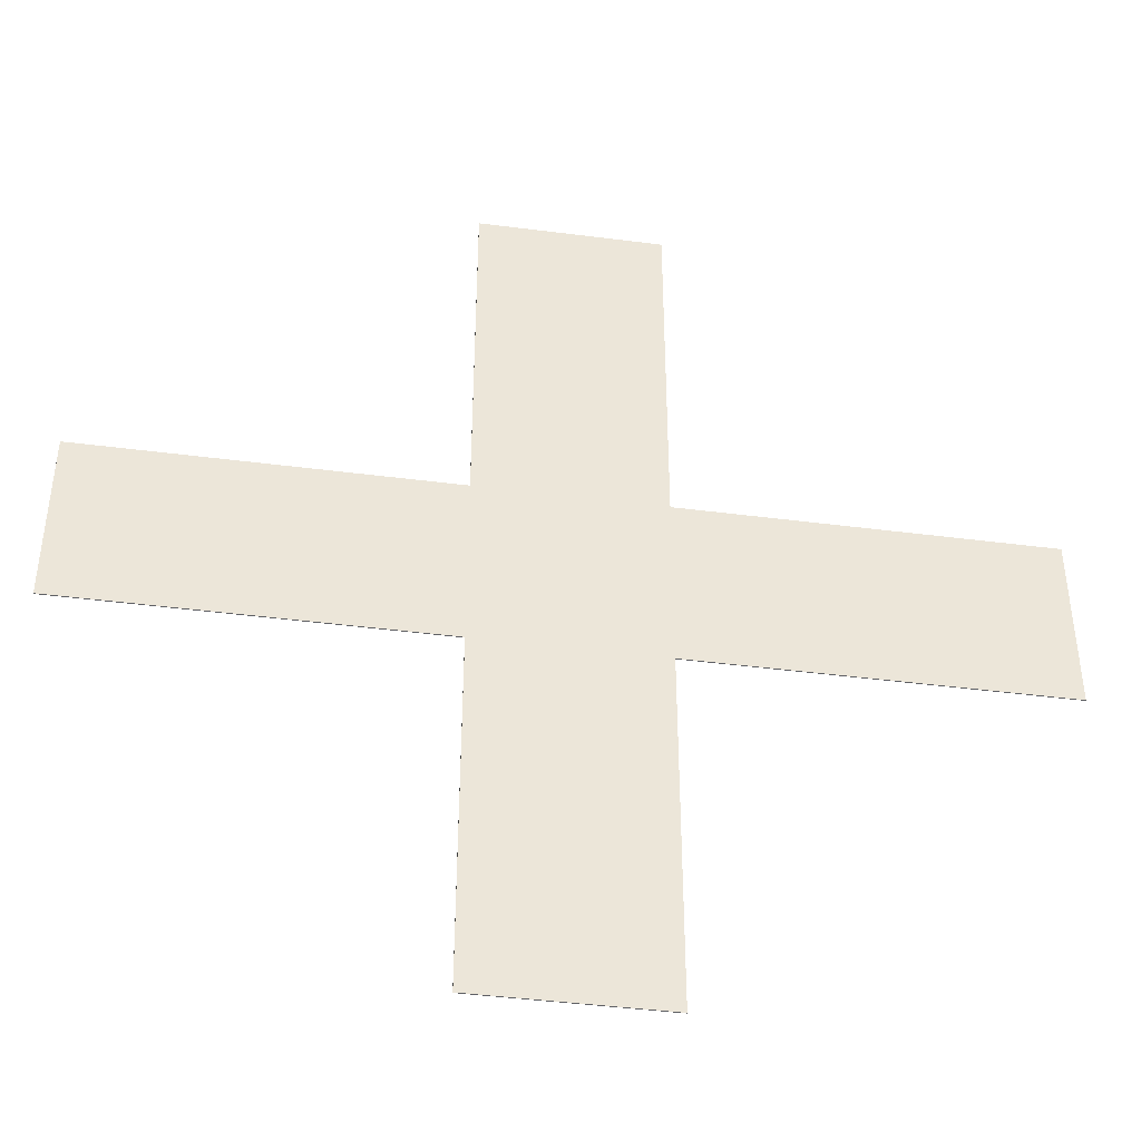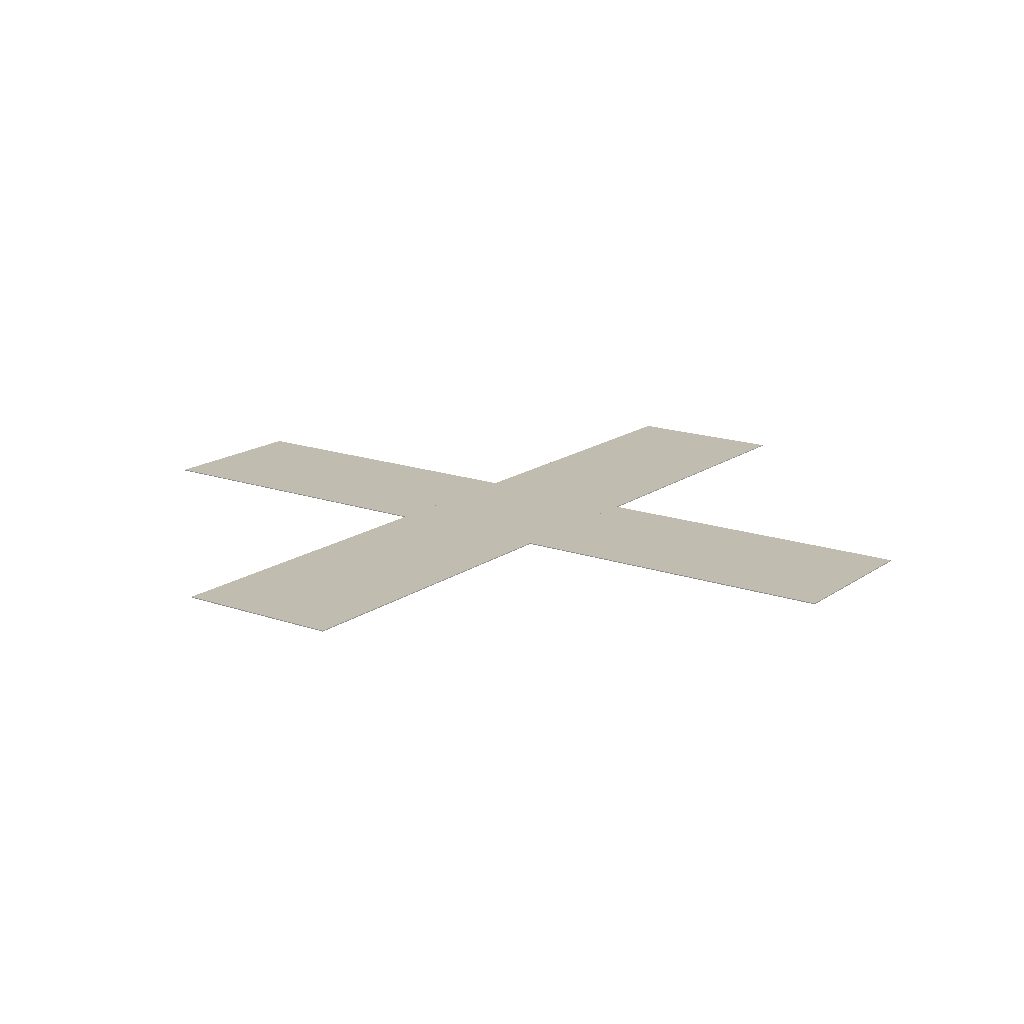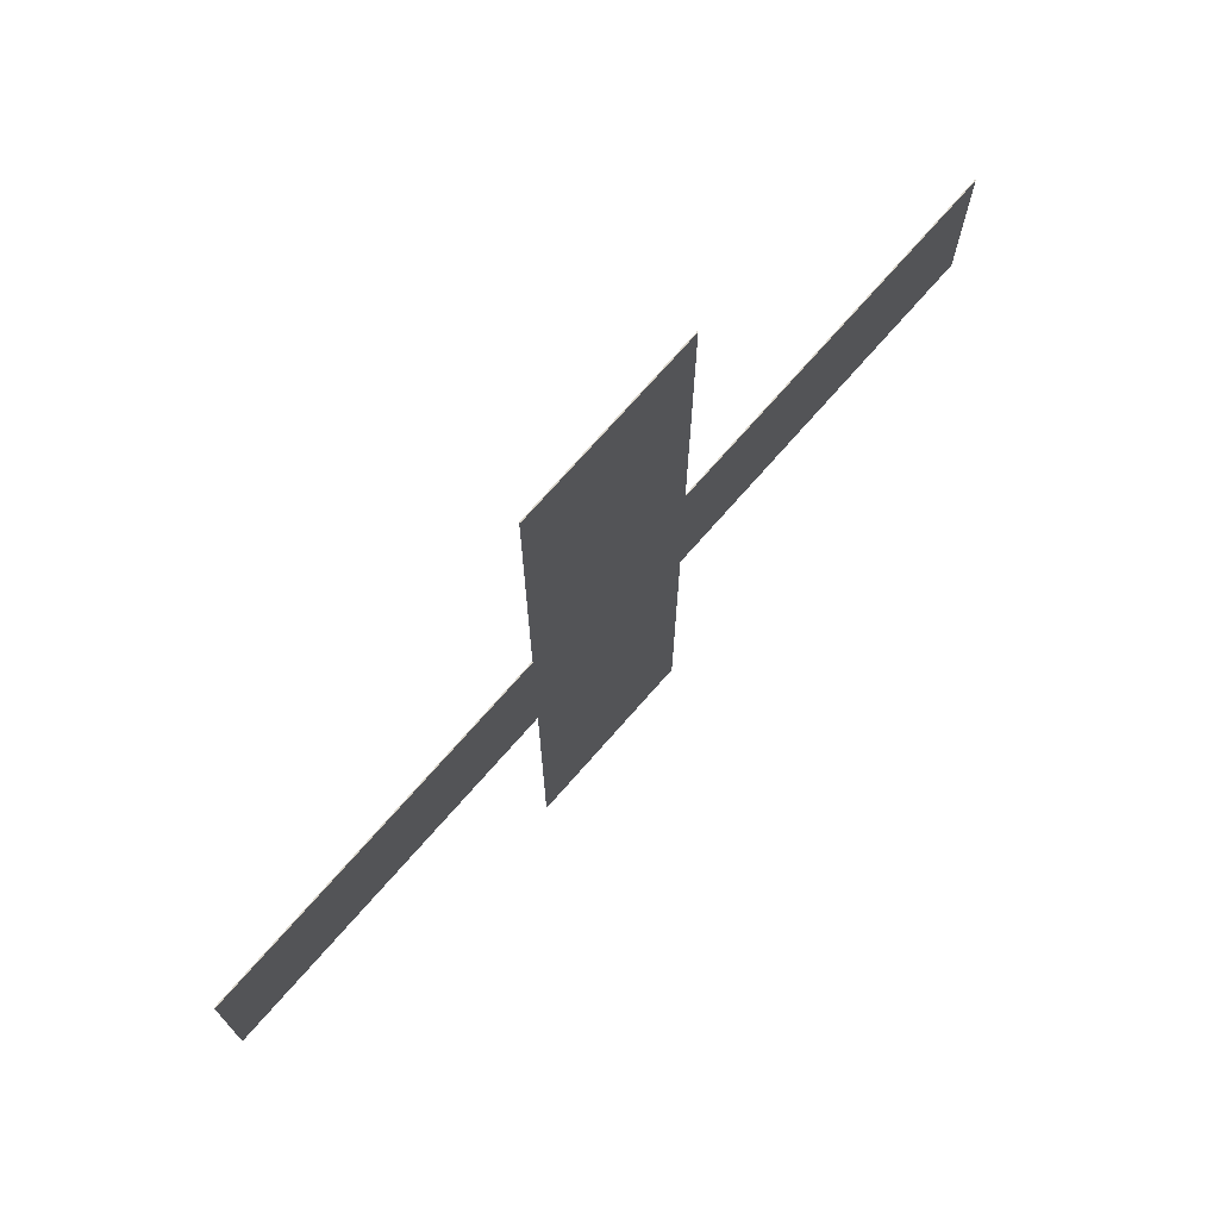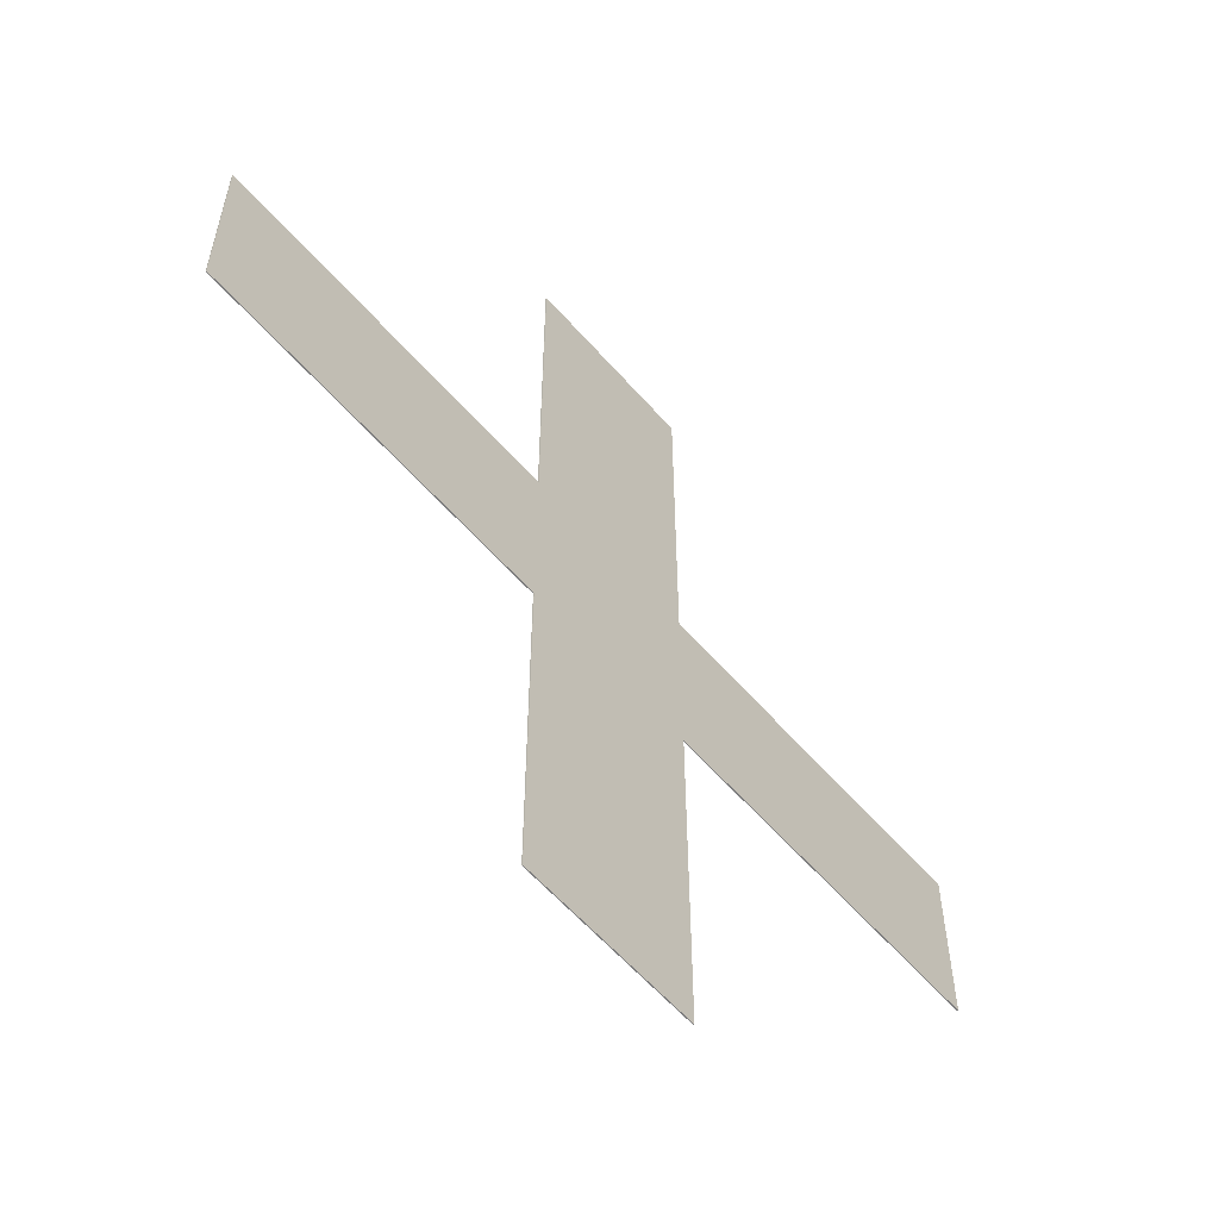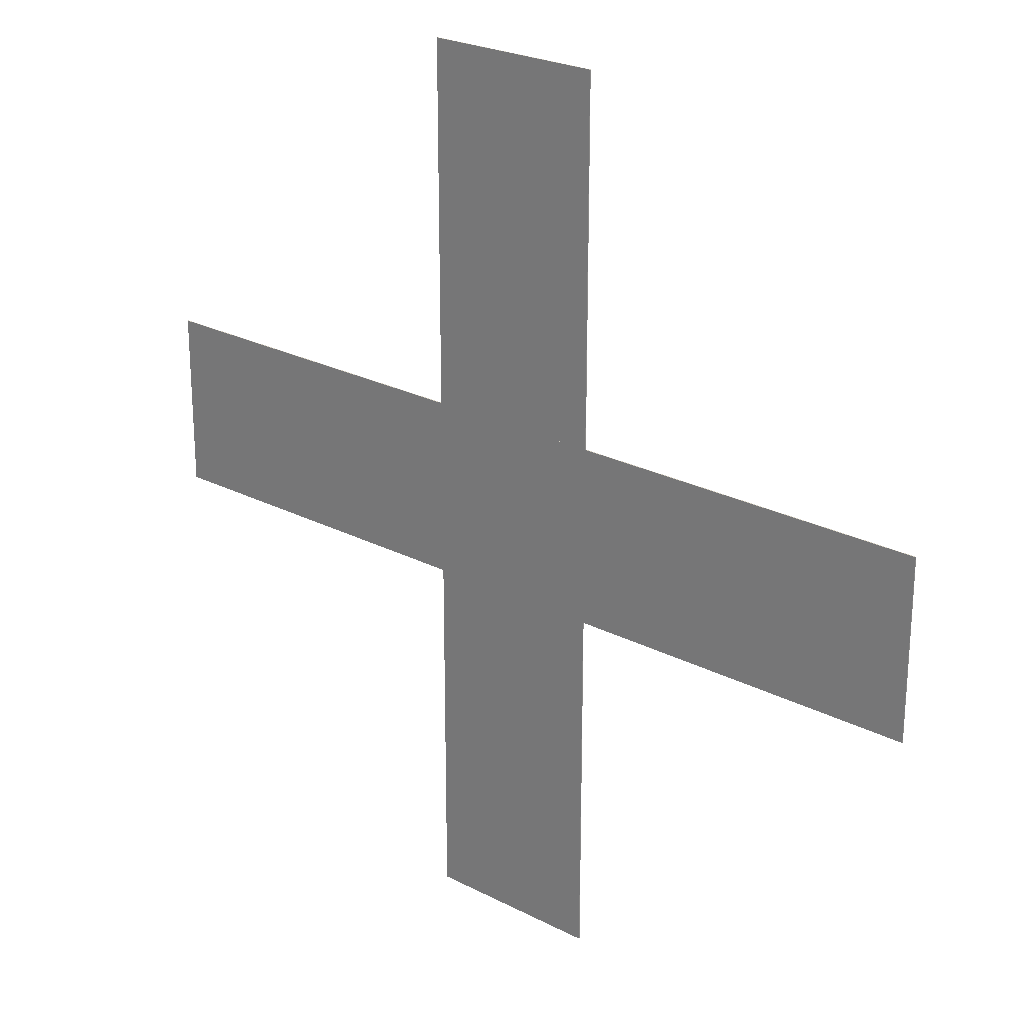
<metadata>
{"format":"obj","ext":"obj","renderer":"f3d","projection":"perspective","resolution":1024,"background":"white","views":[{"elev":-43.2,"azim":171.3,"up":"+Y"},{"elev":16.5,"azim":-144.4,"up":"+Z"},{"elev":74.2,"azim":-48.6,"up":"+Y"},{"elev":-59.2,"azim":130.8,"up":"+Y"},{"elev":24.3,"azim":40.5,"up":"+Y"}]}
</metadata>
<code>
o 立方体_立方体.051
v -0.002 -0.01 -1e-05
v -0.002 -0.01 1e-05
v -0.002 0.01 -1e-05
v -0.002 0.01 1e-05
v 0.002 -0.01 -1e-05
v 0.002 -0.01 1e-05
v 0.002 0.01 -1e-05
v 0.002 0.01 1e-05
v 0.01 -0.002 -1e-05
v 0.01 -0.002 1e-05
v -0.01 -0.002 -1e-05
v -0.01 -0.002 1e-05
v 0.01 0.002 -1e-05
v 0.01 0.002 1e-05
v -0.01 0.002 -1e-05
v -0.01 0.002 1e-05
f 2 3 1
f 4 7 3
f 8 5 7
f 6 1 5
f 7 1 3
f 4 6 8
f 10 11 9
f 12 15 11
f 16 13 15
f 14 9 13
f 15 9 11
f 16 10 14
f 2 4 3
f 4 8 7
f 8 6 5
f 6 2 1
f 7 5 1
f 4 2 6
f 10 12 11
f 12 16 15
f 16 14 13
f 14 10 9
f 15 13 9
f 16 12 10

</code>
